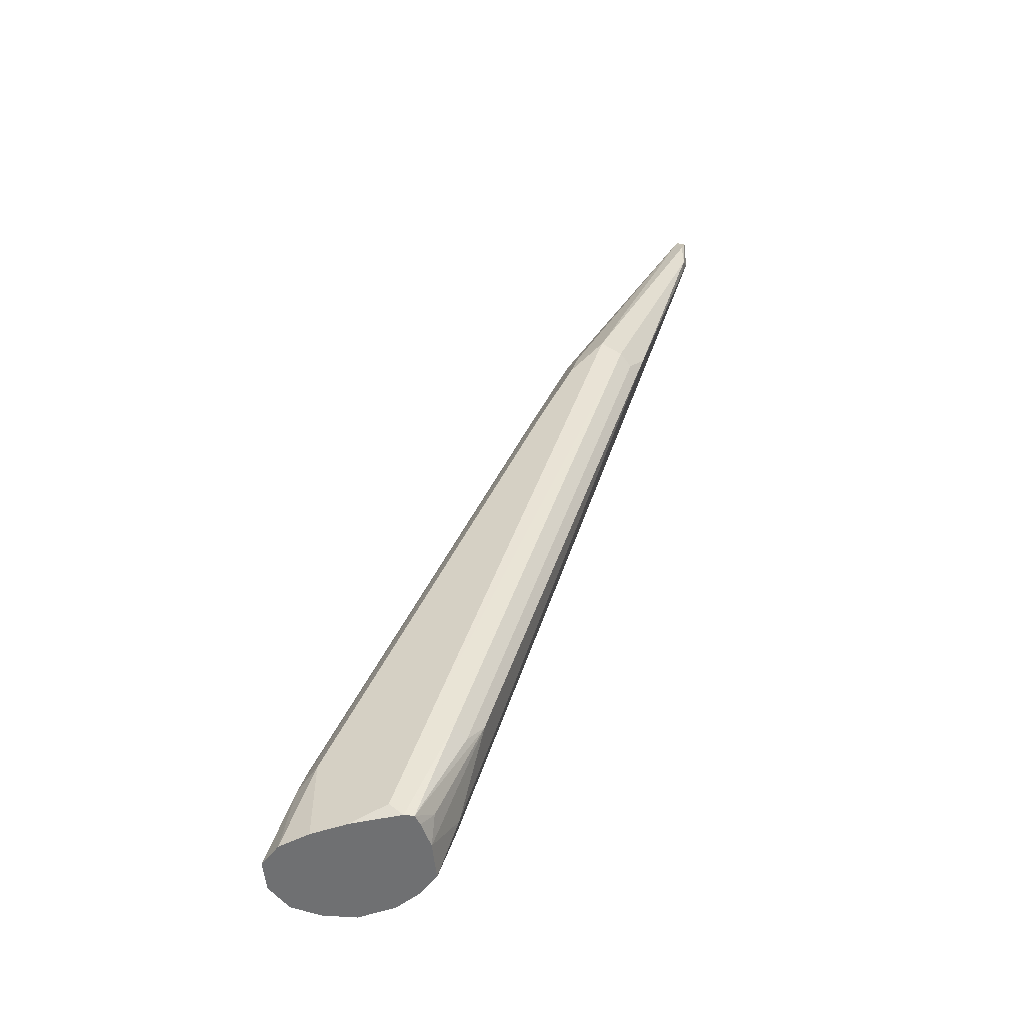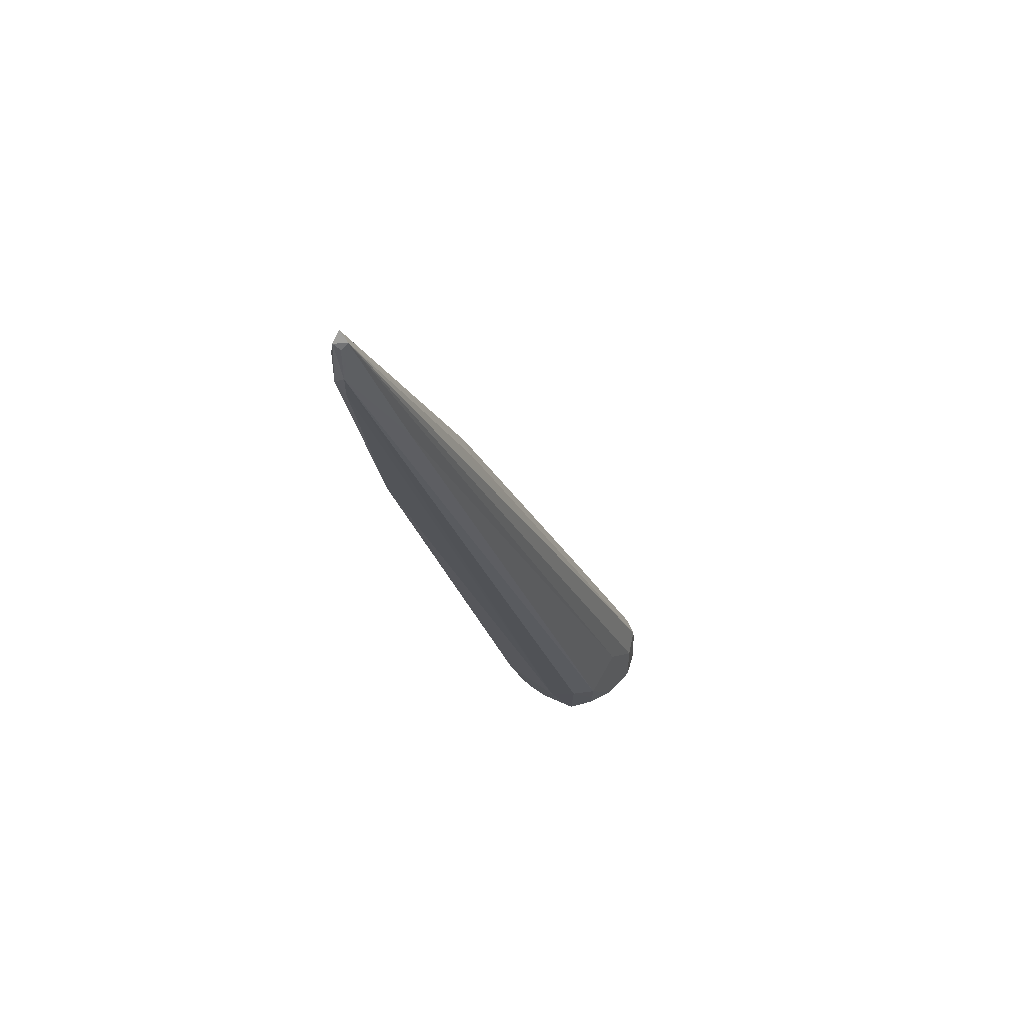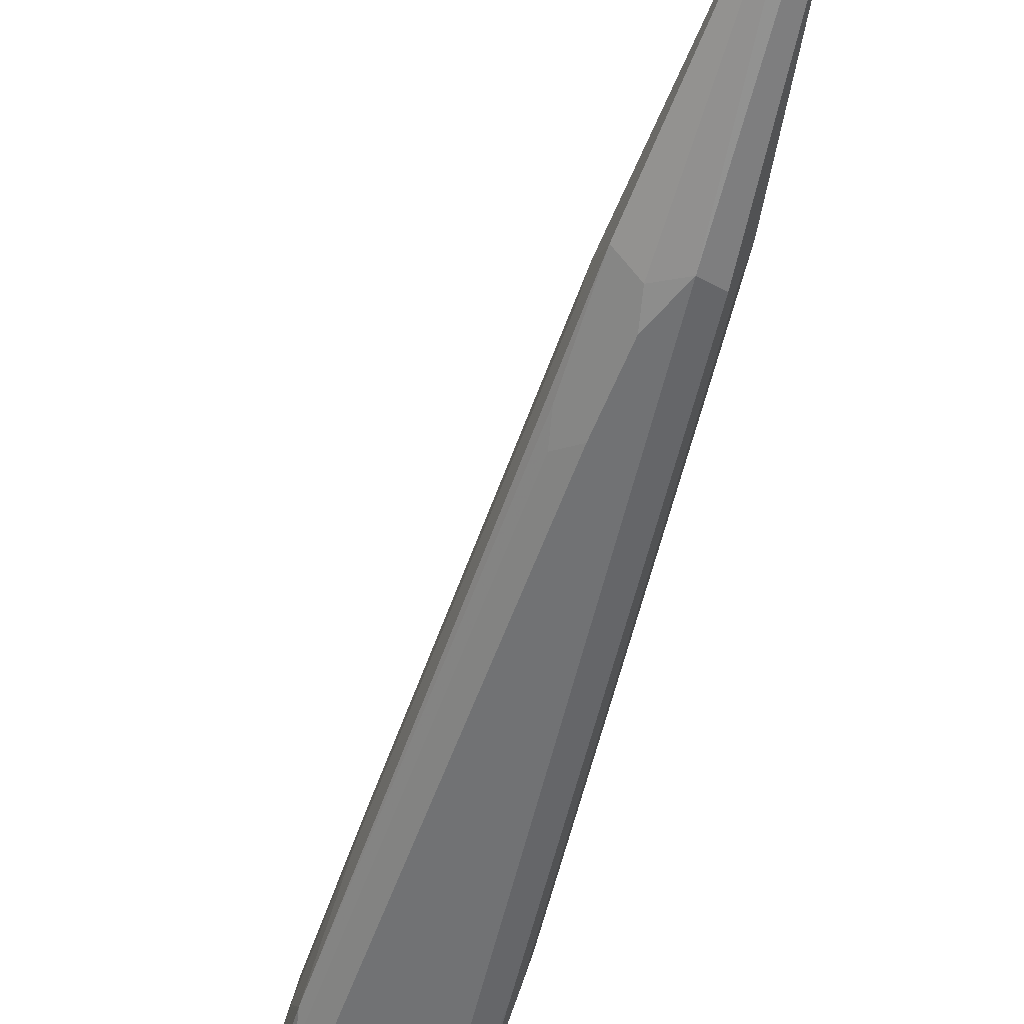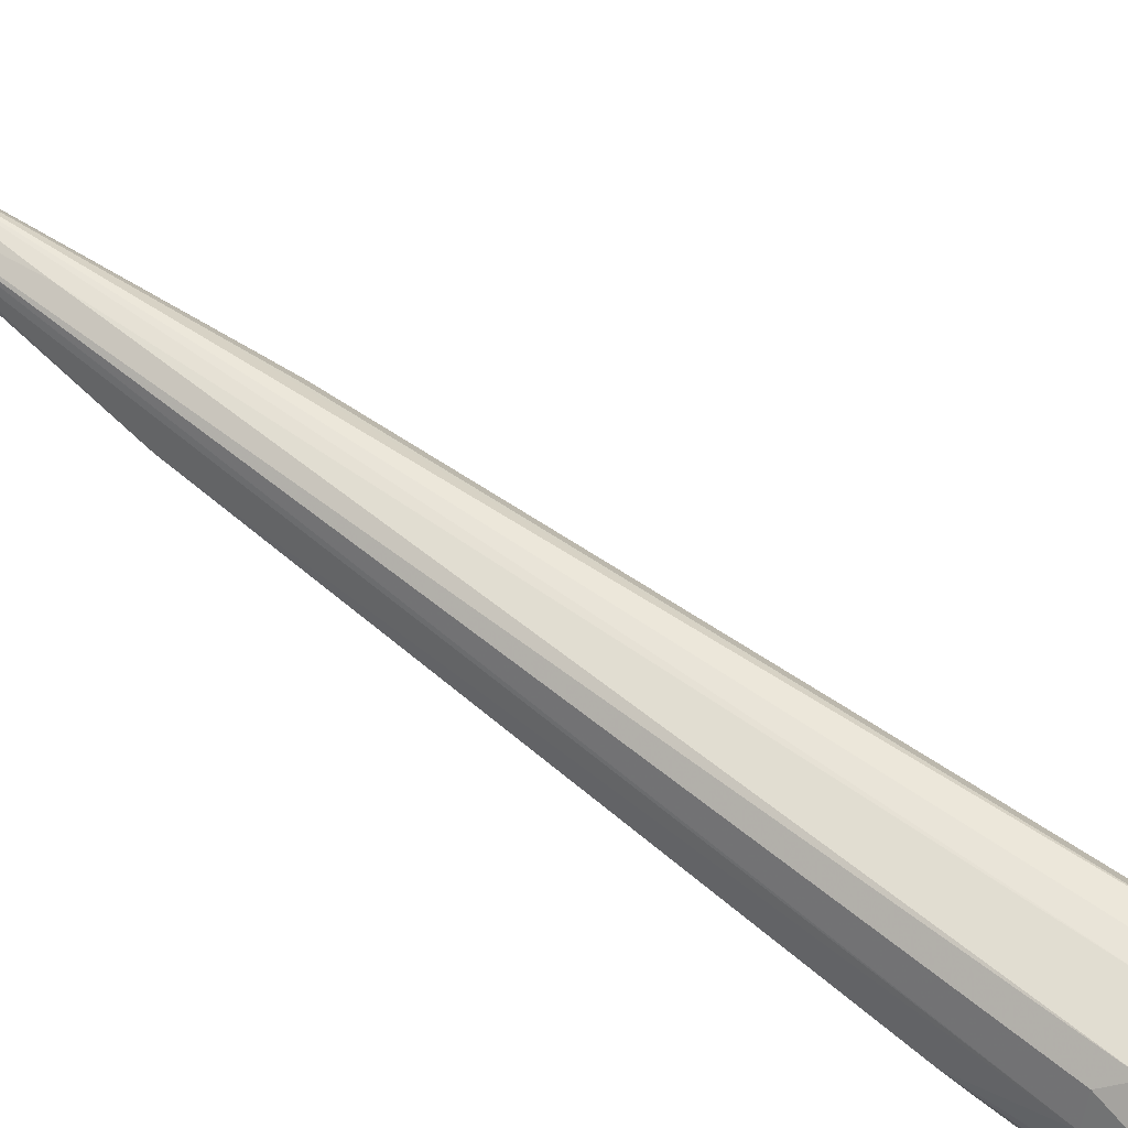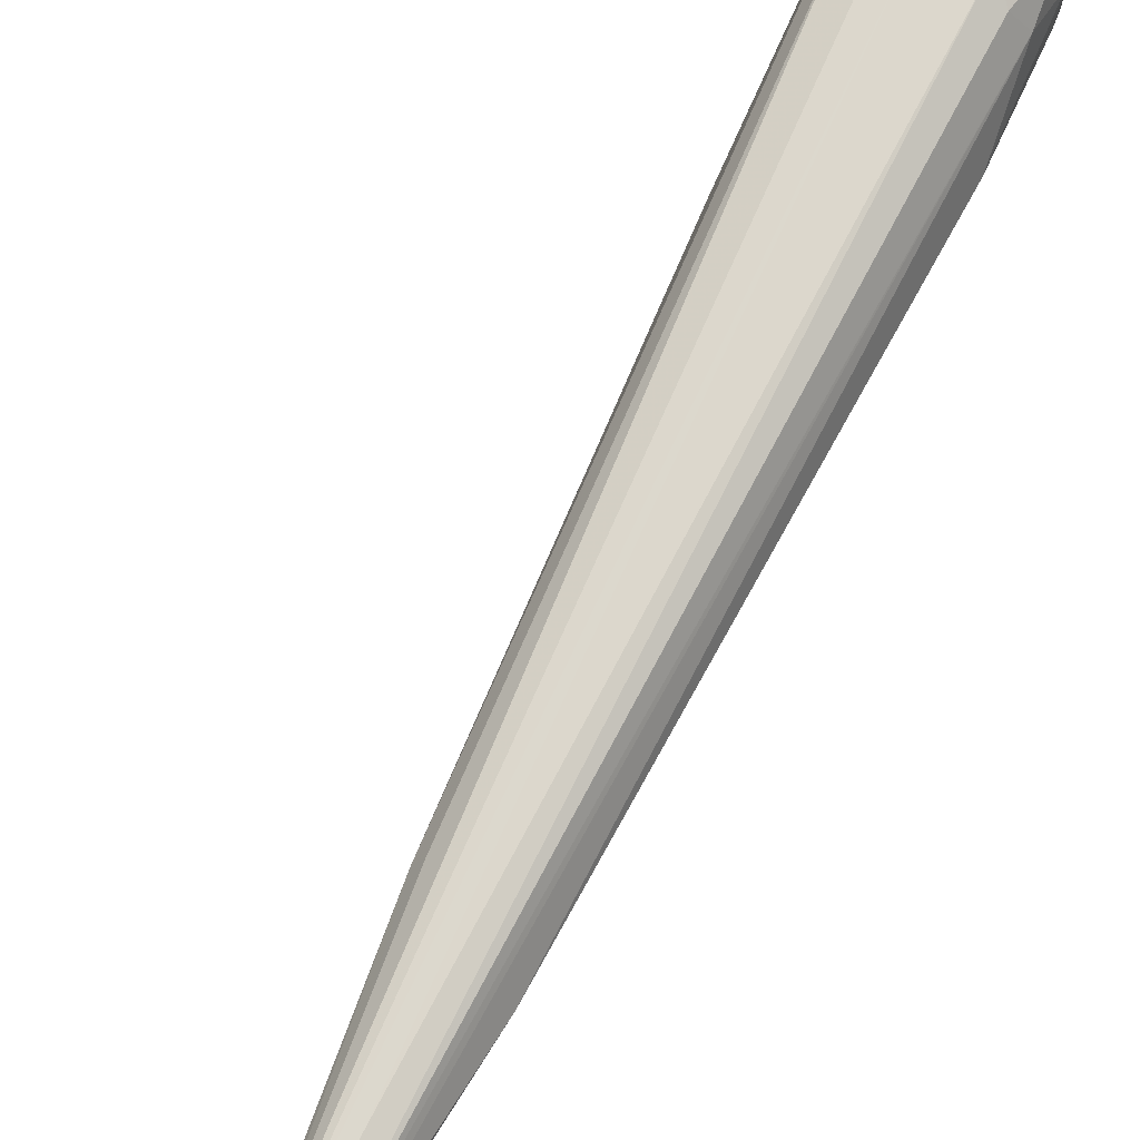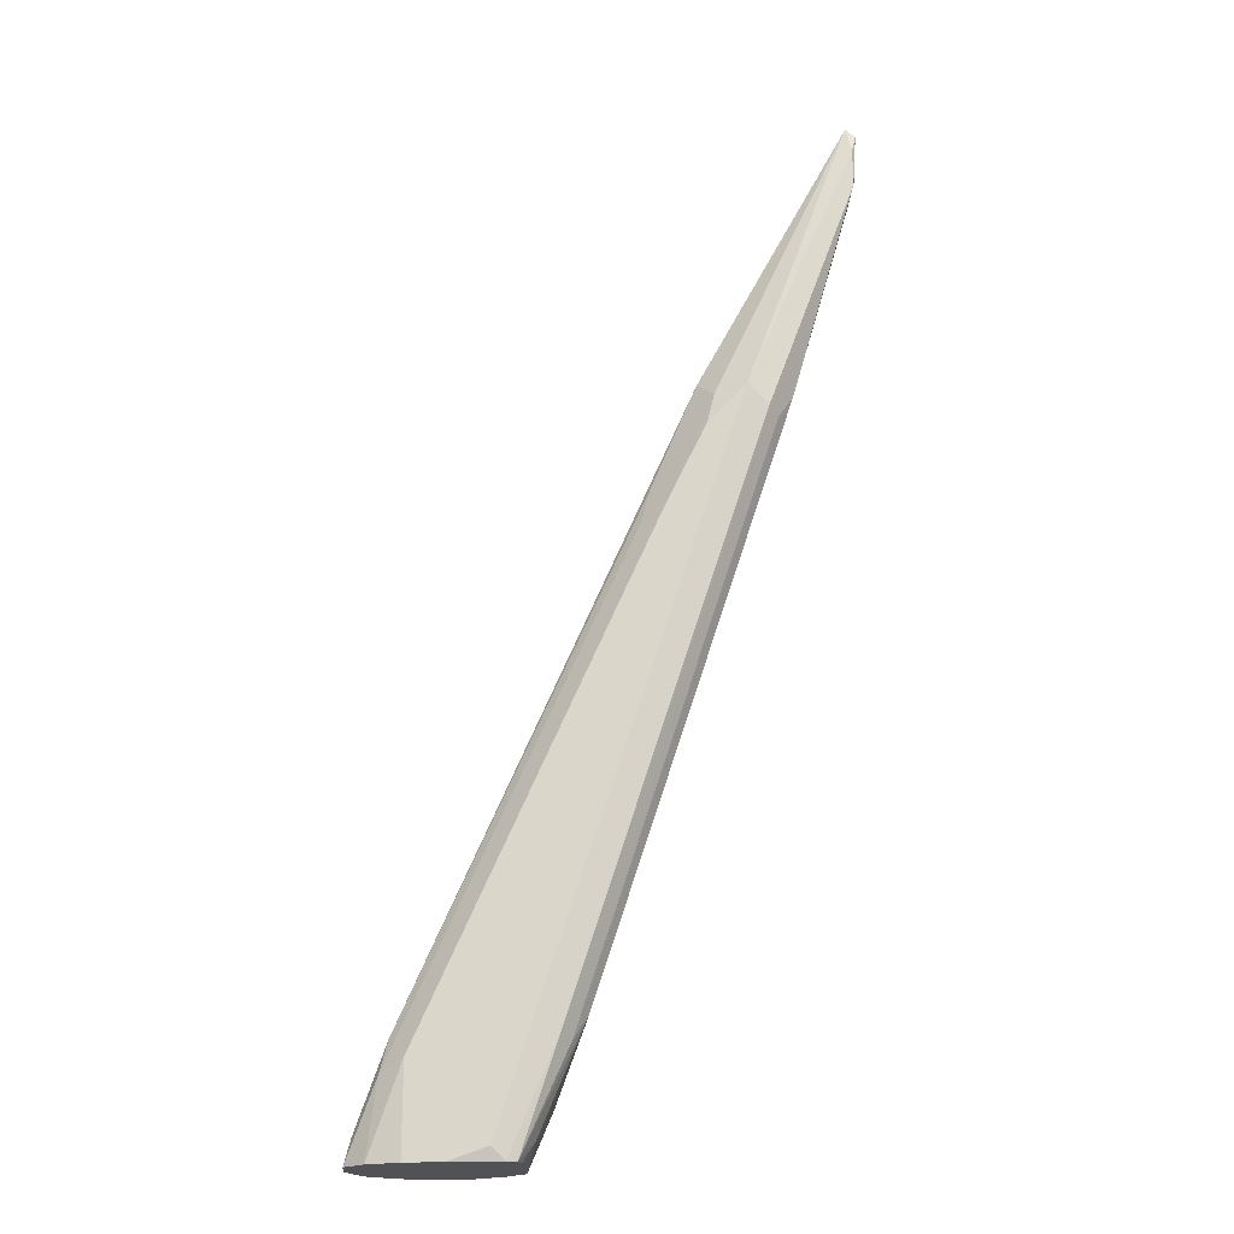
<metadata>
{"format":"obj","ext":"obj","renderer":"f3d","projection":"perspective","resolution":1024,"background":"white","views":[{"elev":-54.8,"azim":19.6,"up":"+Z"},{"elev":53.7,"azim":130.2,"up":"+Z"},{"elev":-55.4,"azim":5.6,"up":"+Y"},{"elev":68.2,"azim":148.0,"up":"+Y"},{"elev":69.9,"azim":47.0,"up":"+Y"},{"elev":-20.8,"azim":9.7,"up":"+Z"}]}
</metadata>
<code>
v 0.08158 0.6009 0.3007
v 0.08167 0.6013 0.3007
v 0.08459 0.5888 0.3007
v 0.08659 0.5909 0.3107
v 0.09933 0.5883 0.3438
v 0.09551 0.5979 0.3362
v 0.0917 0.6112 0.3209
v 0.08539 0.613 0.3007
v 0.09376 0.5827 0.3007
v 0.09679 0.5858 0.3311
v 0.1324 0.5909 0.4177
v 0.1223 0.596 0.3973
v 0.1884 0.5858 0.5297
v 0.191 0.5883 0.5425
v 0.2088 0.5909 0.5858
v 0.09679 0.6163 0.3311
v 0.1273 0.6011 0.4075
v 0.09513 0.6212 0.3007
v 0.09933 0.6227 0.3285
v 0.09679 0.6214 0.3209
v 0.107 0.5807 0.3007
v 0.107 0.5807 0.3362
v 0.1986 0.5807 0.5348
v 0.1986 0.596 0.5654
v 0.2037 0.5858 0.5603
v 0.2165 0.5832 0.5781
v 0.2674 0.6036 0.6991
v 0.2037 0.6011 0.5755
v 0.107 0.6265 0.3007
v 0.107 0.6265 0.3209
v 0.2063 0.6074 0.573
v 0.2216 0.6074 0.6036
v 0.2674 0.6074 0.6953
v 0.1223 0.5807 0.3007
v 0.2139 0.5807 0.5654
v 0.2292 0.5807 0.5807
v 0.27 0.6011 0.6876
v 0.2712 0.6036 0.6953
v 0.1223 0.6265 0.3007
v 0.1223 0.6265 0.3362
v 0.27 0.6061 0.6927
v 0.27 0.6061 0.6774
v 0.2445 0.6112 0.6265
v 0.1375 0.5825 0.3007
v 0.1375 0.5807 0.3056
v 0.2369 0.5845 0.573
v 0.1528 0.5807 0.3515
v 0.2674 0.5998 0.6647
v 0.27 0.6011 0.6723
v 0.135 0.624 0.3082
v 0.1335 0.6225 0.3007
v 0.1375 0.6265 0.3209
v 0.2674 0.6036 0.6647
v 0.1528 0.6112 0.3209
v 0.1477 0.6214 0.326
v 0.1425 0.5832 0.3007
v 0.1605 0.5845 0.3438
v 0.2394 0.5909 0.5705
v 0.163 0.5909 0.3413
v 0.2445 0.596 0.5807
v 0.1427 0.6164 0.3007
v 0.1681 0.596 0.3515
v 0.1465 0.6009 0.3007
v 0.1457 0.6041 0.3007
v 0.1461 0.5849 0.3007
v 0.1503 0.5934 0.3082
v 0.1465 0.5897 0.3007
f 37 48 49
f 36 46 37
f 33 42 43
f 36 47 46
f 33 43 40
f 34 44 45
f 38 42 41
f 37 46 48
f 38 49 42
f 39 50 51
f 33 41 42
f 39 52 50
f 37 49 38
f 33 38 41
f 26 35 36
f 29 52 39
f 29 40 52
f 29 30 40
f 28 32 31
f 28 33 32
f 27 36 37
f 27 33 28
f 27 38 33
f 27 37 38
f 26 36 27
f 23 26 25
f 23 35 26
f 21 23 22
f 40 43 52
f 30 33 40
f 42 49 53
f 58 59 62
f 42 54 55
f 21 35 23
f 63 66 67
f 62 66 63
f 62 65 66
f 59 65 62
f 58 62 60
f 57 65 59
f 56 65 57
f 54 60 62
f 54 61 55
f 54 64 61
f 54 63 64
f 54 62 63
f 53 60 54
f 50 55 61
f 50 52 55
f 50 61 51
f 49 60 53
f 48 60 49
f 48 58 60
f 46 59 58
f 46 57 59
f 46 47 57
f 46 58 48
f 45 57 47
f 45 56 57
f 44 56 45
f 42 52 43
f 65 67 66
f 42 53 54
f 21 36 35
f 42 55 52
f 21 45 47
f 5 13 14
f 5 10 13
f 5 12 6
f 5 11 12
f 3 5 4
f 3 10 5
f 3 9 10
f 2 7 8
f 1 7 2
f 1 6 7
f 1 5 6
f 1 4 5
f 1 3 4
f 1 9 3
f 1 21 9
f 1 34 21
f 1 44 34
f 1 56 44
f 1 65 56
f 1 67 65
f 1 64 63
f 1 61 64
f 1 51 61
f 1 39 51
f 1 29 39
f 1 18 29
f 1 8 18
f 1 2 8
f 21 47 36
f 5 14 15
f 5 15 11
f 1 63 67
f 6 12 17
f 6 16 7
f 21 34 45
f 19 33 30
f 19 32 33
f 19 31 32
f 19 28 31
f 18 19 30
f 18 20 19
f 16 28 19
f 16 17 28
f 15 28 24
f 15 27 28
f 15 26 27
f 15 25 26
f 14 25 15
f 18 30 29
f 13 23 25
f 6 17 16
f 13 25 14
f 7 16 8
f 8 16 19
f 8 20 18
f 9 21 22
f 9 22 10
f 8 19 20
f 10 23 13
f 11 15 24
f 11 24 12
f 12 24 28
f 12 28 17
f 10 22 23

</code>
